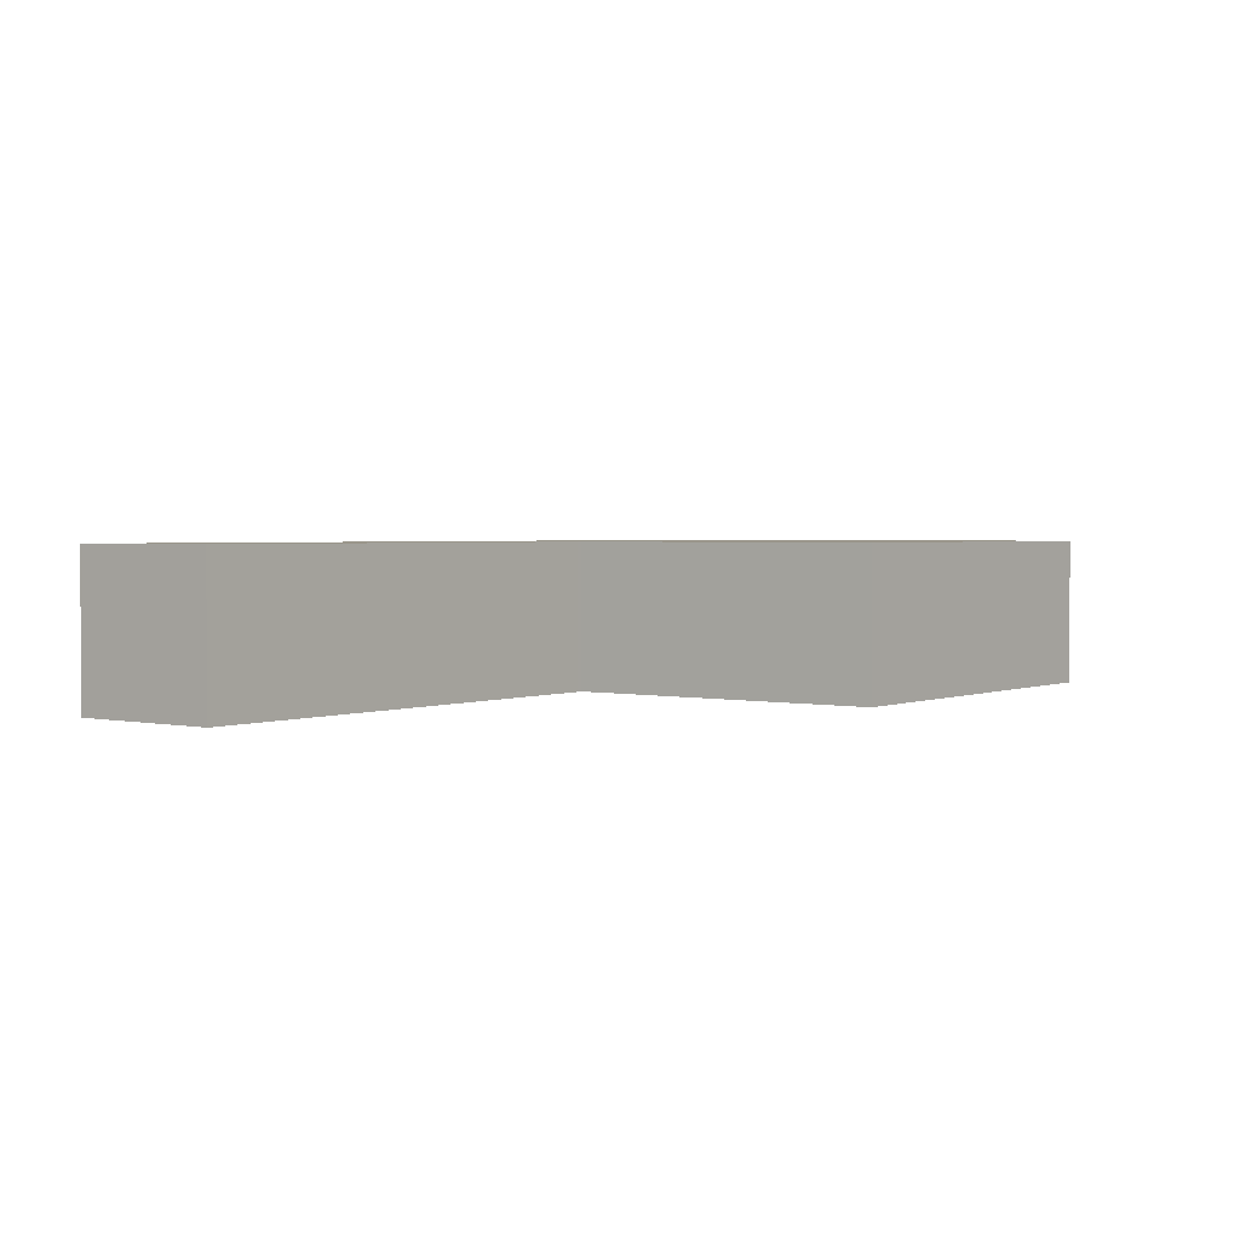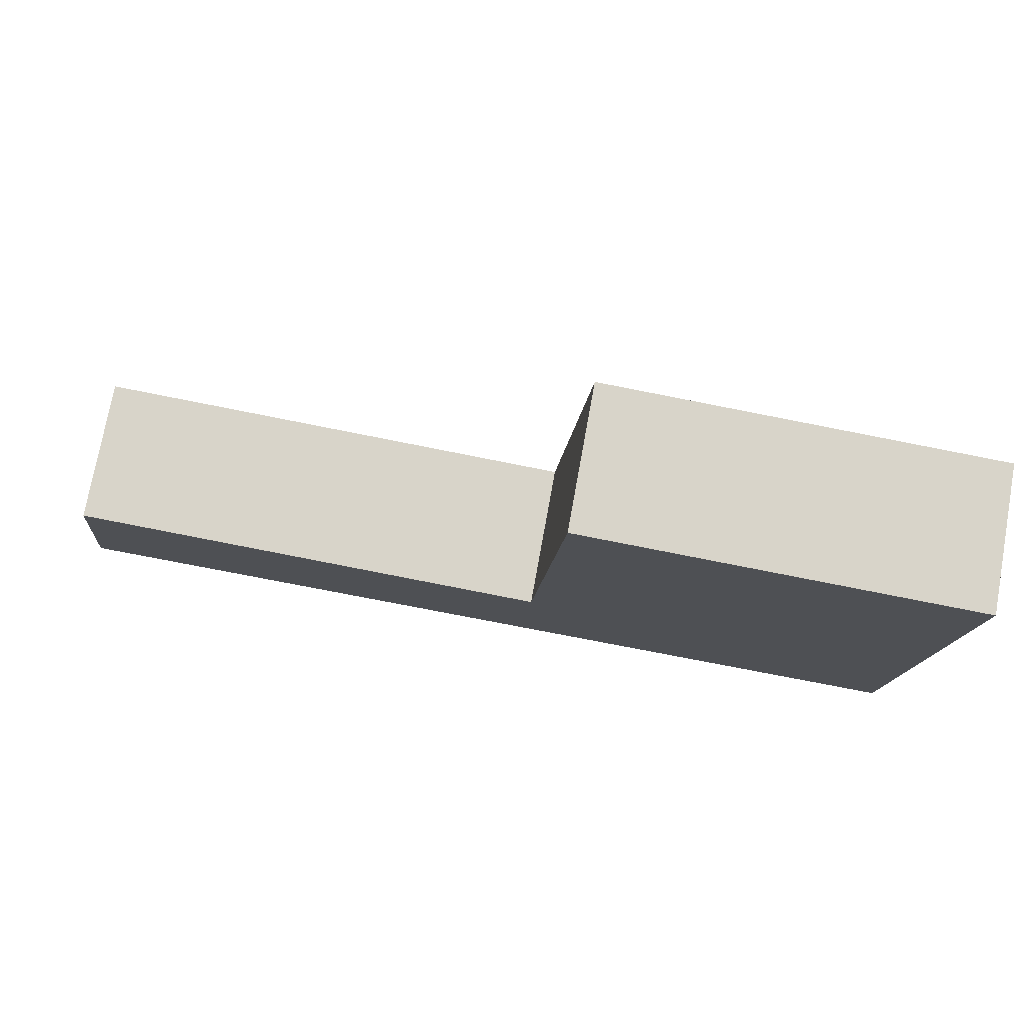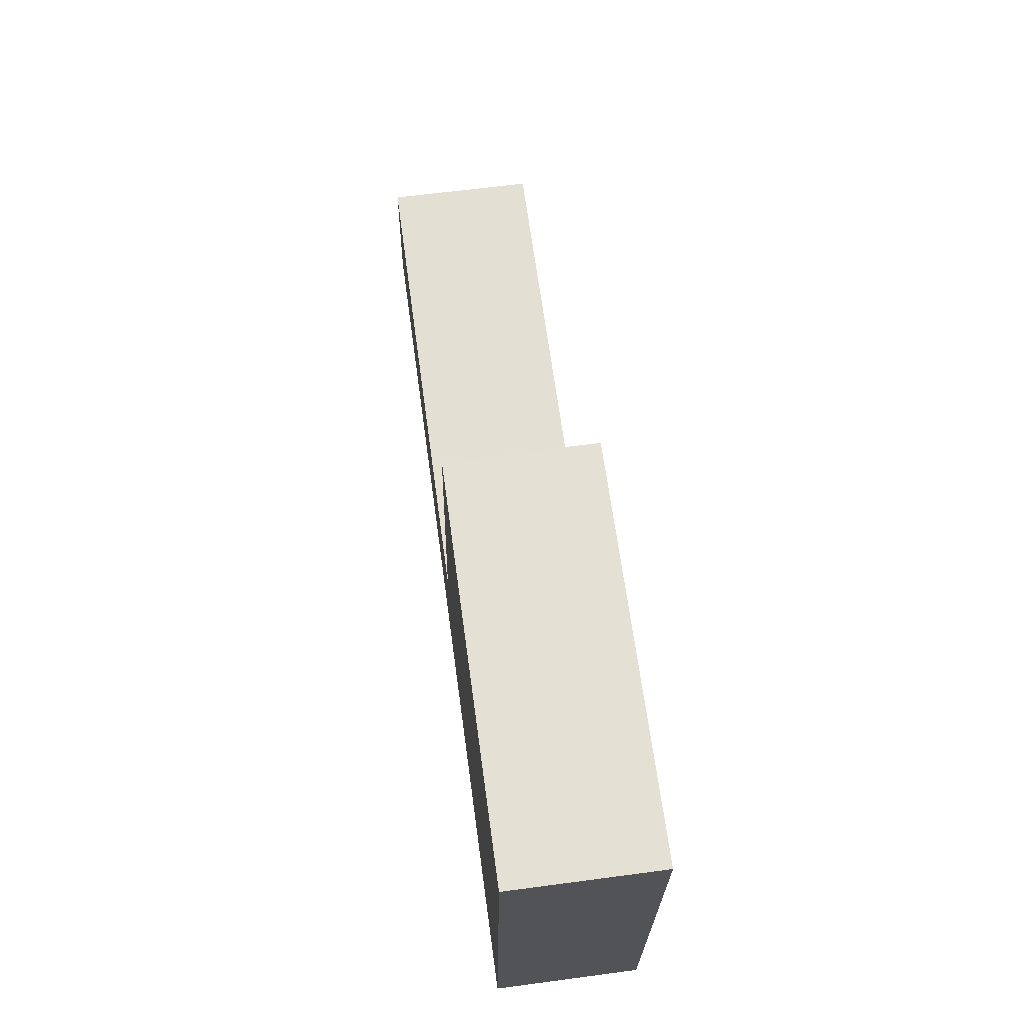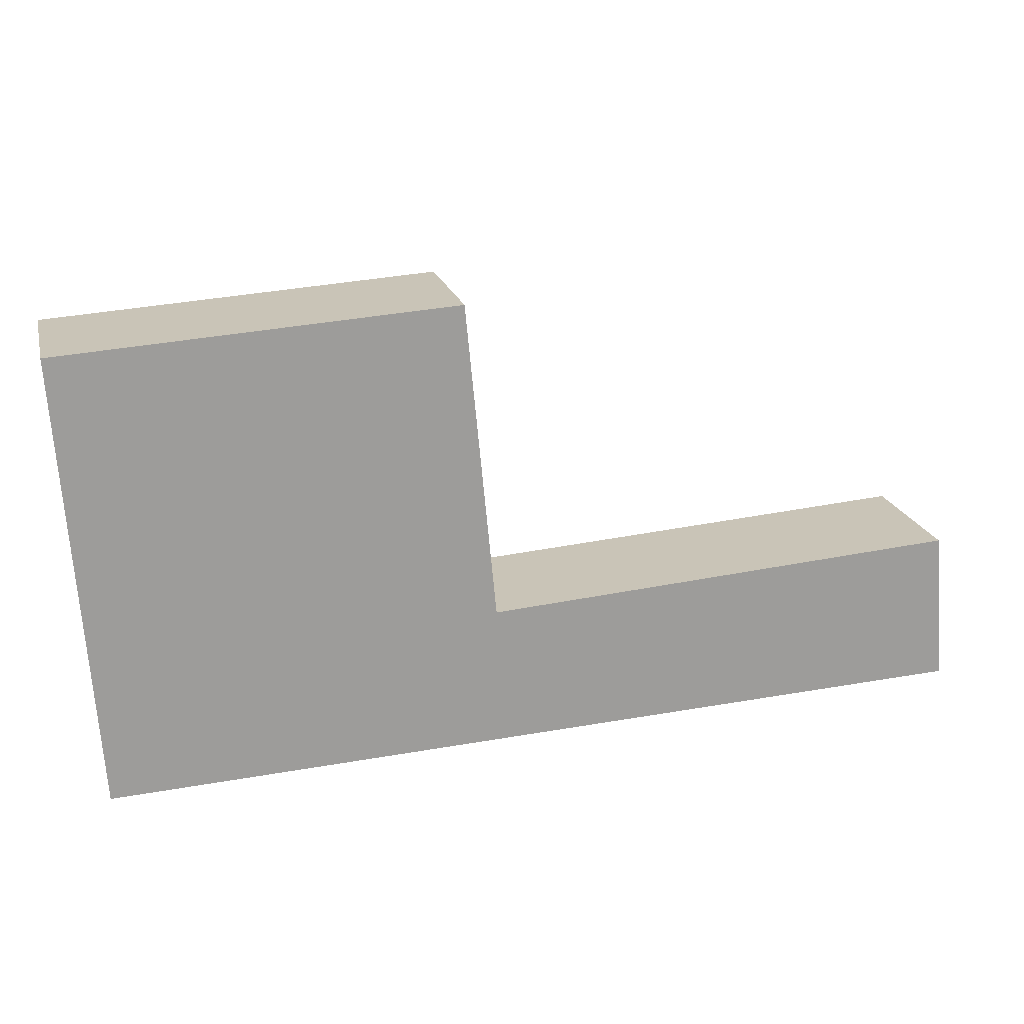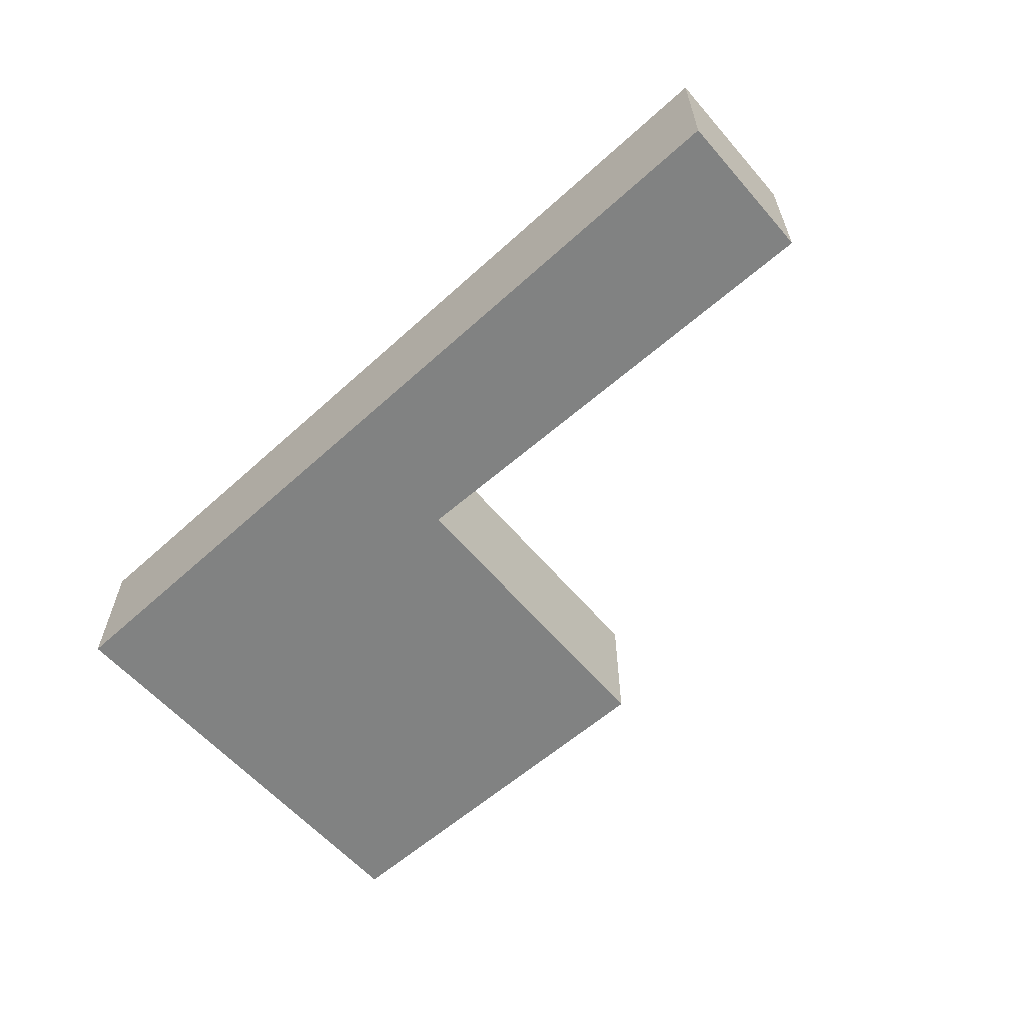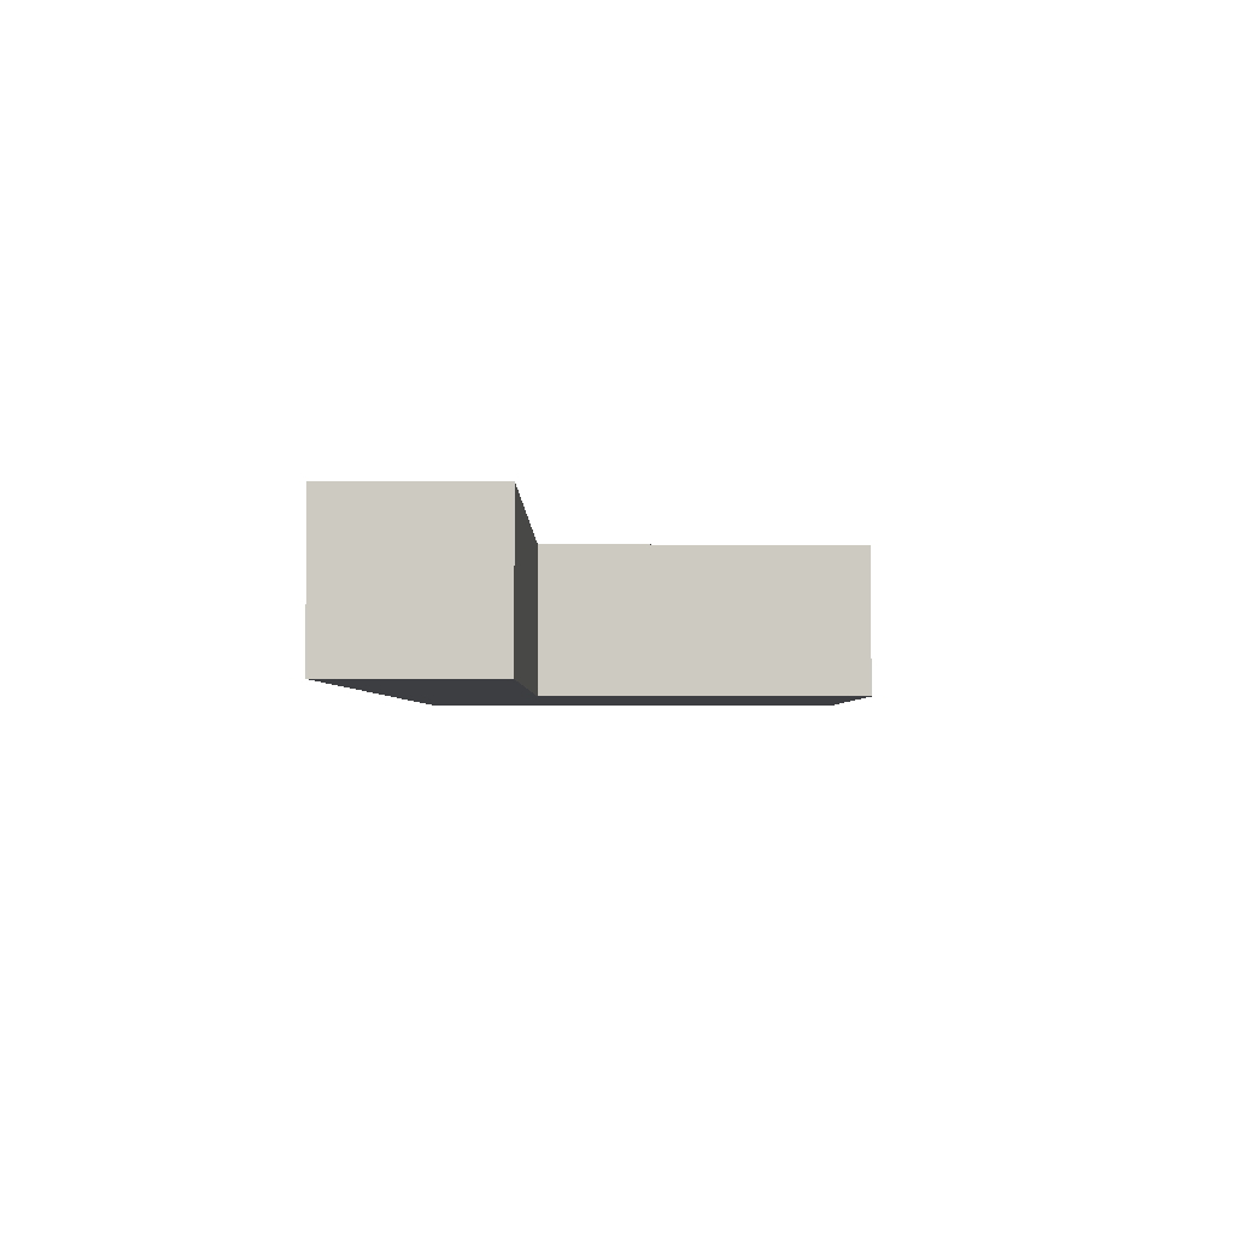
<metadata>
{"format":"obj","ext":"obj","renderer":"f3d","projection":"perspective","resolution":1024,"background":"white","views":[{"elev":2.4,"azim":-48.7,"up":"+Y"},{"elev":75.1,"azim":10.3,"up":"+Z"},{"elev":62.5,"azim":82.3,"up":"+Z"},{"elev":19.8,"azim":166.2,"up":"+Z"},{"elev":-60.6,"azim":-134.4,"up":"+Y"},{"elev":-3.6,"azim":-86.0,"up":"+Y"}]}
</metadata>
<code>
v  0 1.917 1.174e-16
v  0.167 1.917 2.001
v  6.275 1.917 -0.304
v  6.406 1.917 1.553
v  11.65 1.917 -0.565
v  6.48 1.917 1.548
v  6.88 1.917 5.743
v  11.67 1.917 5.418
v  12.07 1.917 5.391
v  0 0 0
v  0.167 -1.225e-16 2.001
v  6.48 -9.479e-17 1.548
v  6.88 -3.517e-16 5.743
v  6.406 -9.509e-17 1.553
v  11.67 -3.318e-16 5.418
v  12.07 -3.301e-16 5.391
v  11.65 3.46e-17 -0.565
v  6.275 1.861e-17 -0.304
g defaultobject
f 1 2 3
f 4 3 2
f 5 3 4
f 6 5 4
f 7 5 6
f 8 5 7
f 9 5 8
f 10 2 1
f 2 10 11
f 12 7 6
f 7 12 13
f 11 4 2
f 4 11 14
f 4 14 6
f 6 14 12
f 13 8 7
f 8 13 15
f 8 15 9
f 9 15 16
f 16 5 9
f 5 16 17
f 3 10 1
f 10 3 18
f 18 3 5
f 18 5 17
f 16 15 17
f 13 17 15
f 12 17 13
f 18 17 12
f 14 18 12
f 11 18 14
f 10 18 11

</code>
